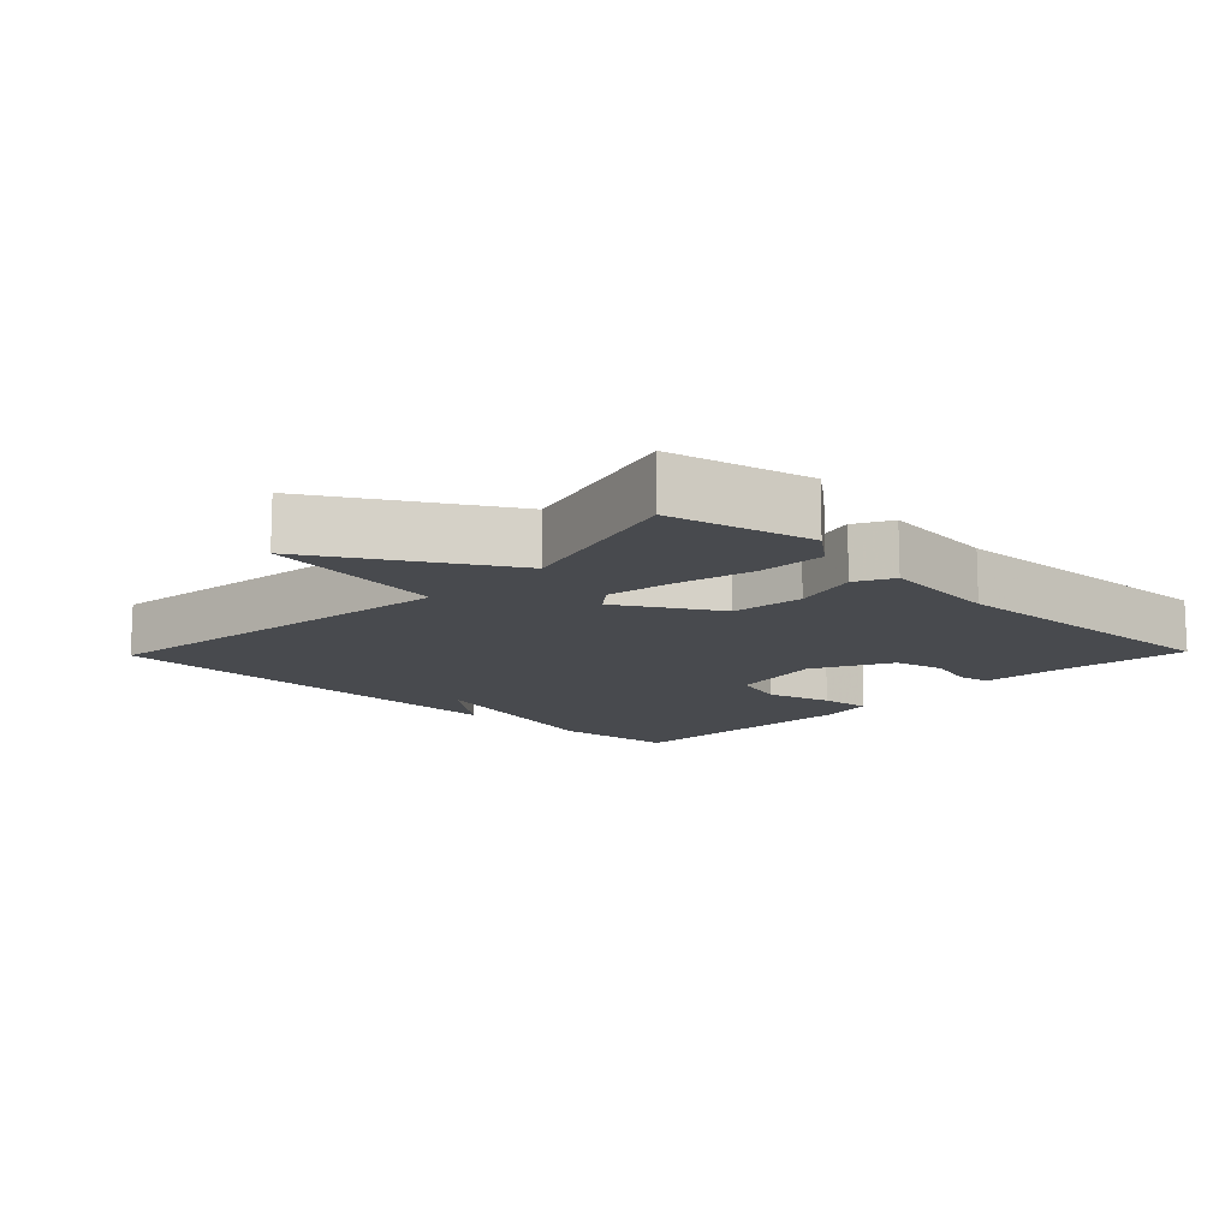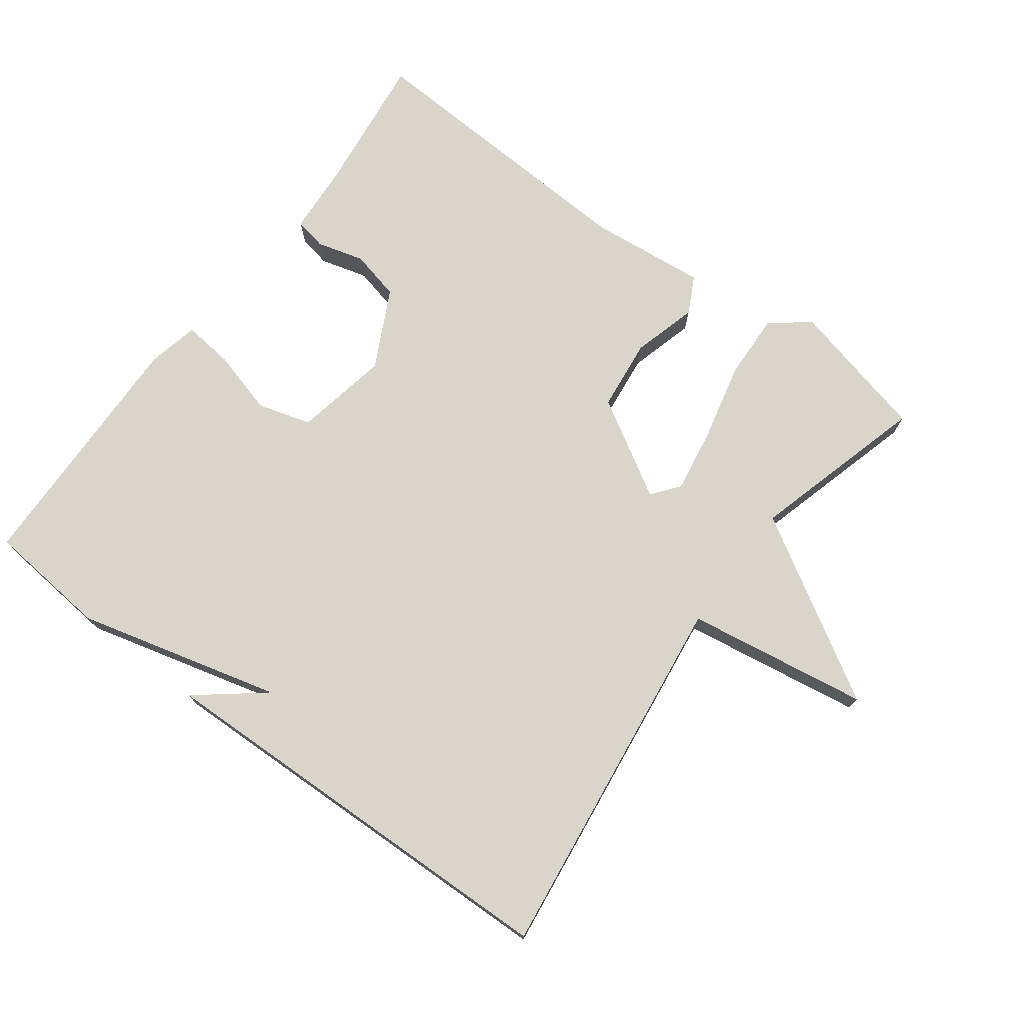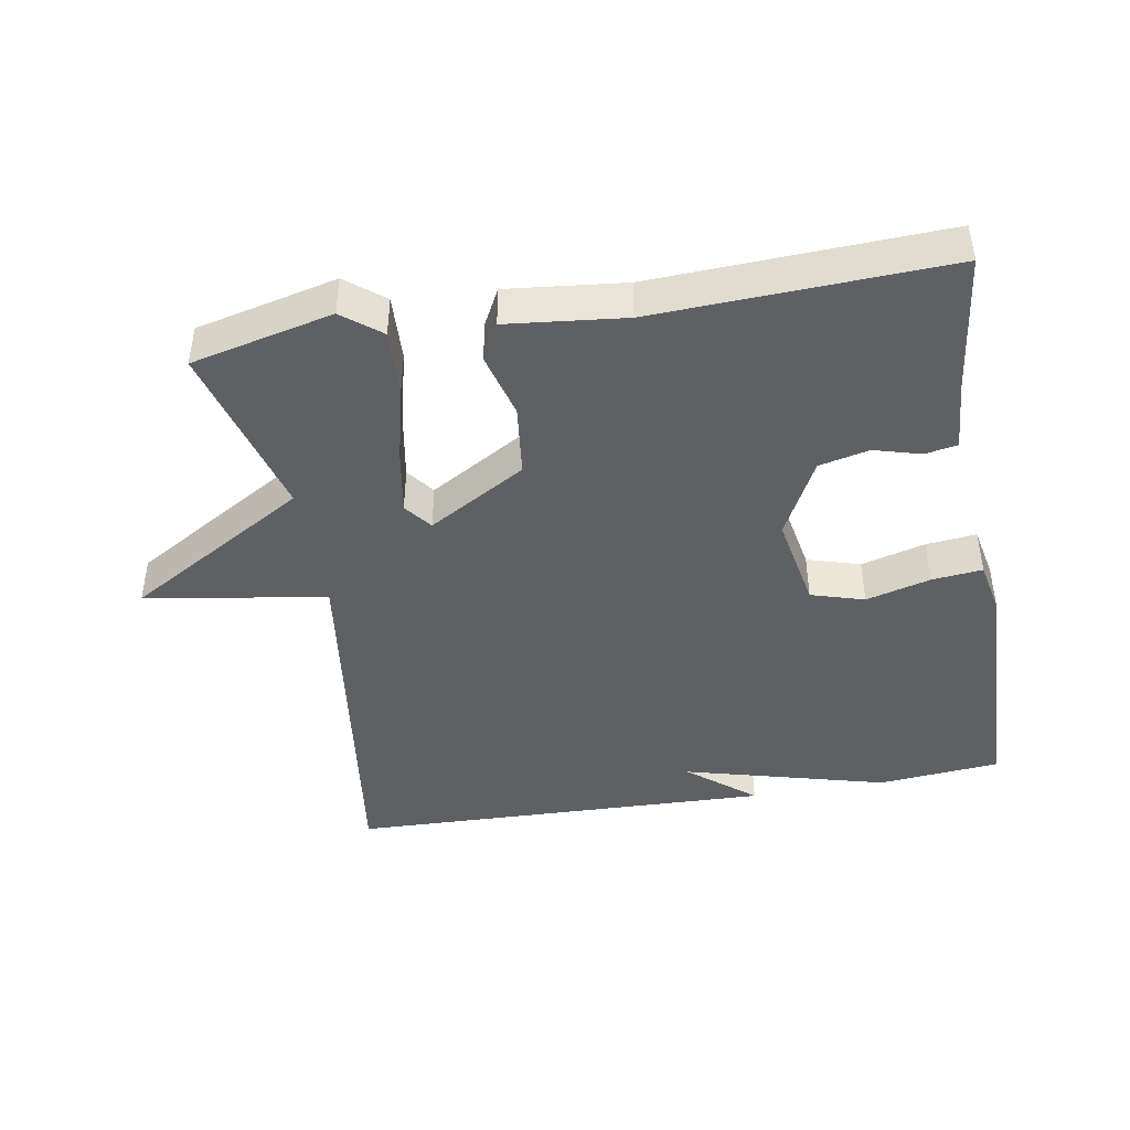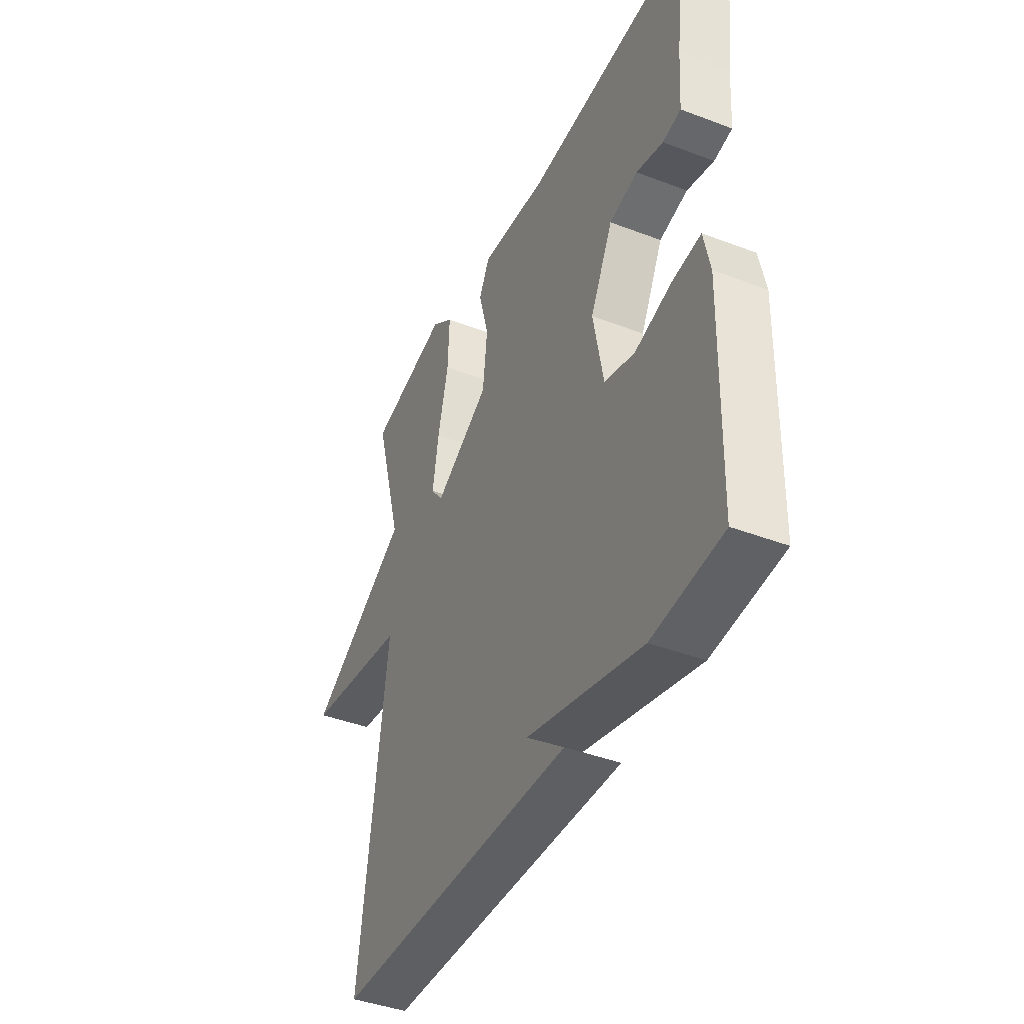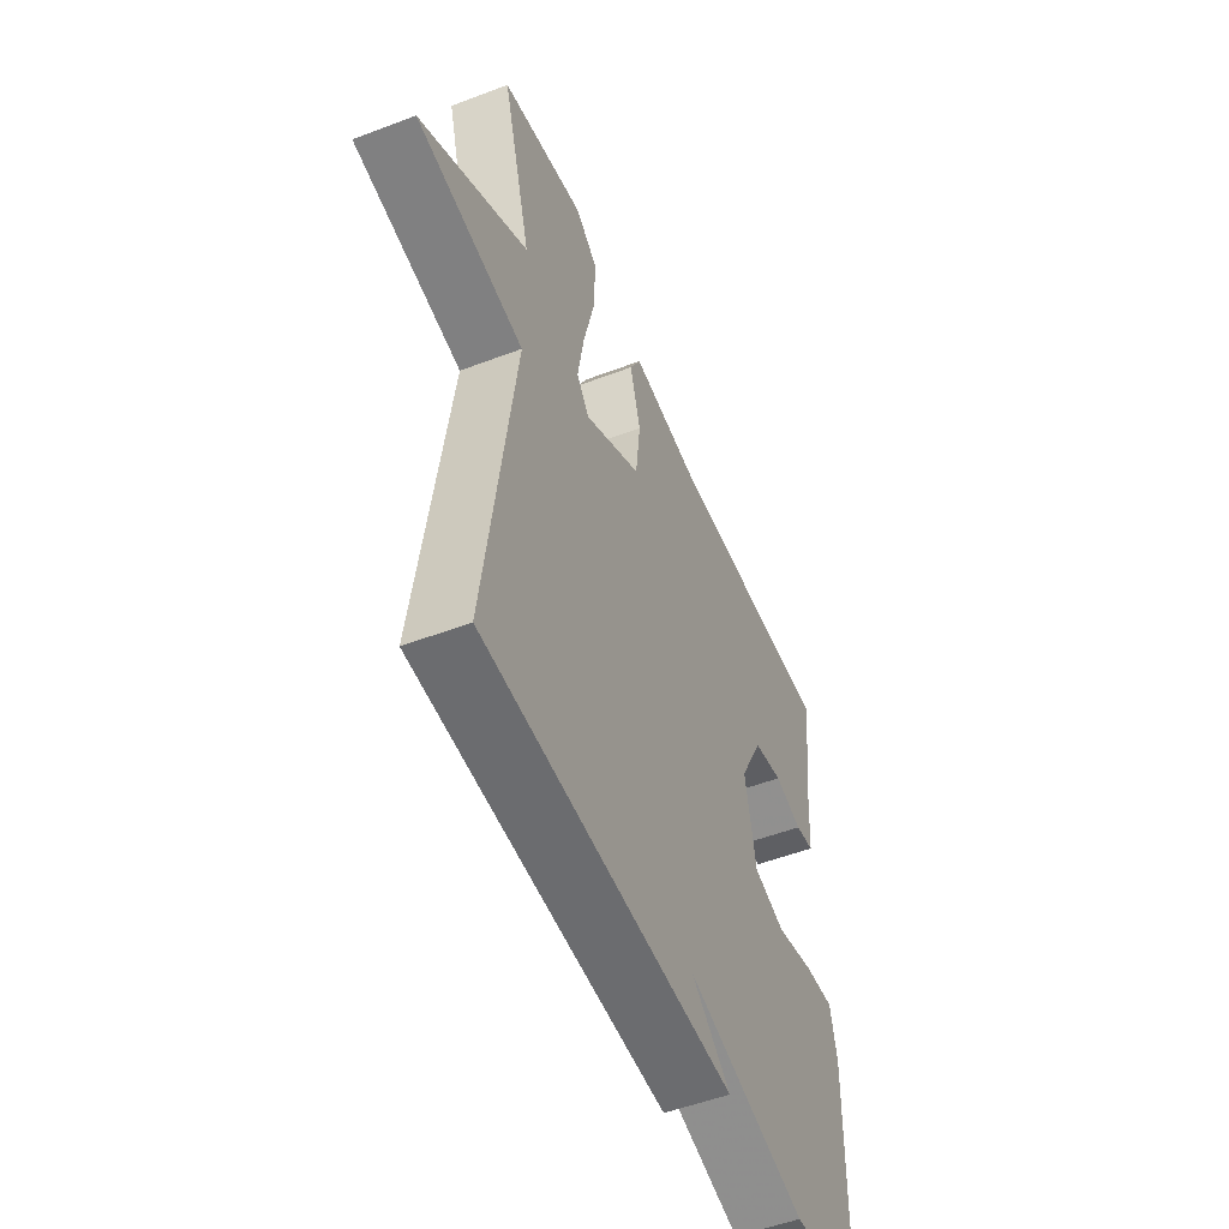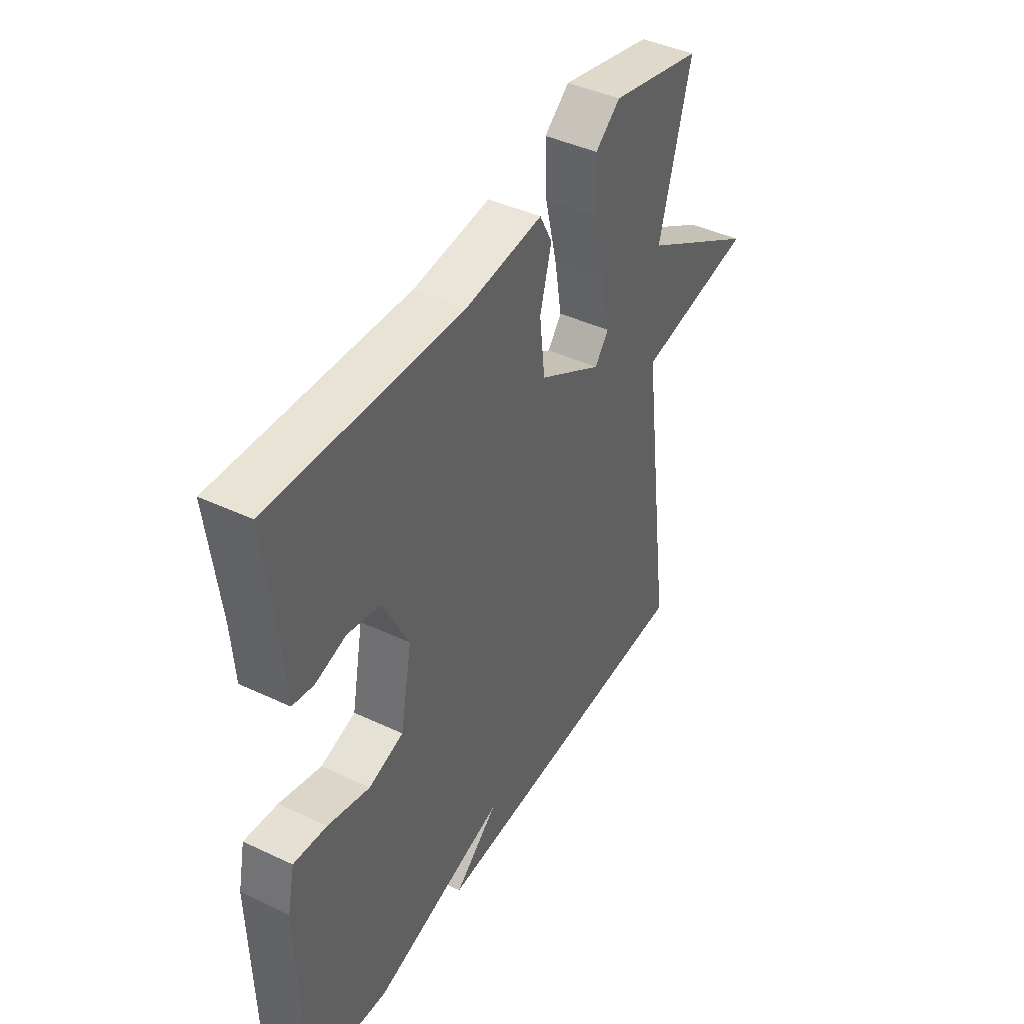
<metadata>
{"format":"obj","ext":"obj","renderer":"f3d","projection":"perspective","resolution":1024,"background":"white","views":[{"elev":-12.8,"azim":-44.0,"up":"+Y"},{"elev":74.2,"azim":-143.2,"up":"+Y"},{"elev":-43.8,"azim":9.6,"up":"+Y"},{"elev":-41.9,"azim":65.4,"up":"+Z"},{"elev":-52.3,"azim":-67.7,"up":"+Z"},{"elev":42.8,"azim":119.3,"up":"+Z"}]}
</metadata>
<code>
v 0.5 0.07 0.5
v 0.475 0.07 0.294
v 0.468 0.07 0.192
v 0.421 0.07 0.183
v 0.352 0.07 0.202
v 0.279 0.07 0.185
v 0.221 0.07 0.071
v 0.247 0.07 -0.067
v 0.325 0.07 -0.09
v 0.419 0.07 -0.064
v 0.493 0.07 -0.056
v 0.509 0.07 -0.133
v 0.5 0.07 -0.5
v 0.321 0.07 -0.517
v 0.024 0.07 -0.439
v 0.121 0.07 -0.517
v -0.5 0.07 -0.5
v -0.429 0.07 0.043
v -0.694 0.07 0.085
v -0.429 0.07 0.243
v -0.5 0.07 0.5
v -0.294 0.07 0.549
v -0.238 0.07 0.505
v -0.242 0.07 0.408
v -0.269 0.07 0.295
v -0.285 0.07 0.2
v -0.254 0.07 0.16
v -0.112 0.07 0.244
v -0.1 0.07 0.349
v -0.126 0.07 0.444
v -0.098 0.07 0.498
v 0.074 0.07 0.48
v 0.5 0 0.5
v 0.475 0 0.294
v 0.468 0 0.192
v 0.421 0 0.183
v 0.352 0 0.202
v 0.279 0 0.185
v 0.221 0 0.071
v 0.247 0 -0.067
v 0.325 0 -0.09
v 0.419 0 -0.064
v 0.493 0 -0.056
v 0.509 0 -0.133
v 0.5 0 -0.5
v 0.321 0 -0.517
v 0.024 0 -0.439
v 0.121 0 -0.517
v -0.5 0 -0.5
v -0.429 0 0.043
v -0.694 0 0.085
v -0.429 0 0.243
v -0.5 0 0.5
v -0.294 0 0.549
v -0.238 0 0.505
v -0.242 0 0.408
v -0.269 0 0.295
v -0.285 0 0.2
v -0.254 0 0.16
v -0.112 0 0.244
v -0.1 0 0.349
v -0.126 0 0.444
v -0.098 0 0.498
v 0.074 0 0.48
f 29 30 31 32
f 32 1 2
f 29 32 2
f 28 29 2
f 27 28 2
f 23 24 25
f 22 23 25
f 21 22 25
f 20 21 25
f 20 25 26
f 19 20 26
f 18 19 26
f 17 18 26 27
f 15 16 17
f 13 14 15
f 12 13 15
f 11 12 15
f 10 11 15
f 9 10 15
f 8 9 15 17
f 7 8 17 27
f 2 3 4 5
f 2 5 6
f 27 2 6
f 6 7 27
f 64 63 62 61
f 34 33 64
f 34 64 61
f 34 61 60
f 34 60 59
f 57 56 55
f 57 55 54
f 57 54 53
f 57 53 52
f 58 57 52
f 58 52 51
f 58 51 50
f 59 58 50 49
f 49 48 47
f 47 46 45
f 47 45 44
f 47 44 43
f 47 43 42
f 47 42 41
f 49 47 41 40
f 59 49 40 39
f 37 36 35 34
f 38 37 34
f 38 34 59
f 59 39 38
f 1 33 34 2
f 2 34 35 3
f 3 35 36 4
f 4 36 37 5
f 5 37 38 6
f 6 38 39 7
f 7 39 40 8
f 8 40 41 9
f 9 41 42 10
f 10 42 43 11
f 11 43 44 12
f 12 44 45 13
f 13 45 46 14
f 14 46 47 15
f 15 47 48 16
f 16 48 49 17
f 17 49 50 18
f 18 50 51 19
f 19 51 52 20
f 20 52 53 21
f 21 53 54 22
f 22 54 55 23
f 23 55 56 24
f 24 56 57 25
f 25 57 58 26
f 26 58 59 27
f 27 59 60 28
f 28 60 61 29
f 29 61 62 30
f 30 62 63 31
f 31 63 64 32
f 32 64 33 1

</code>
